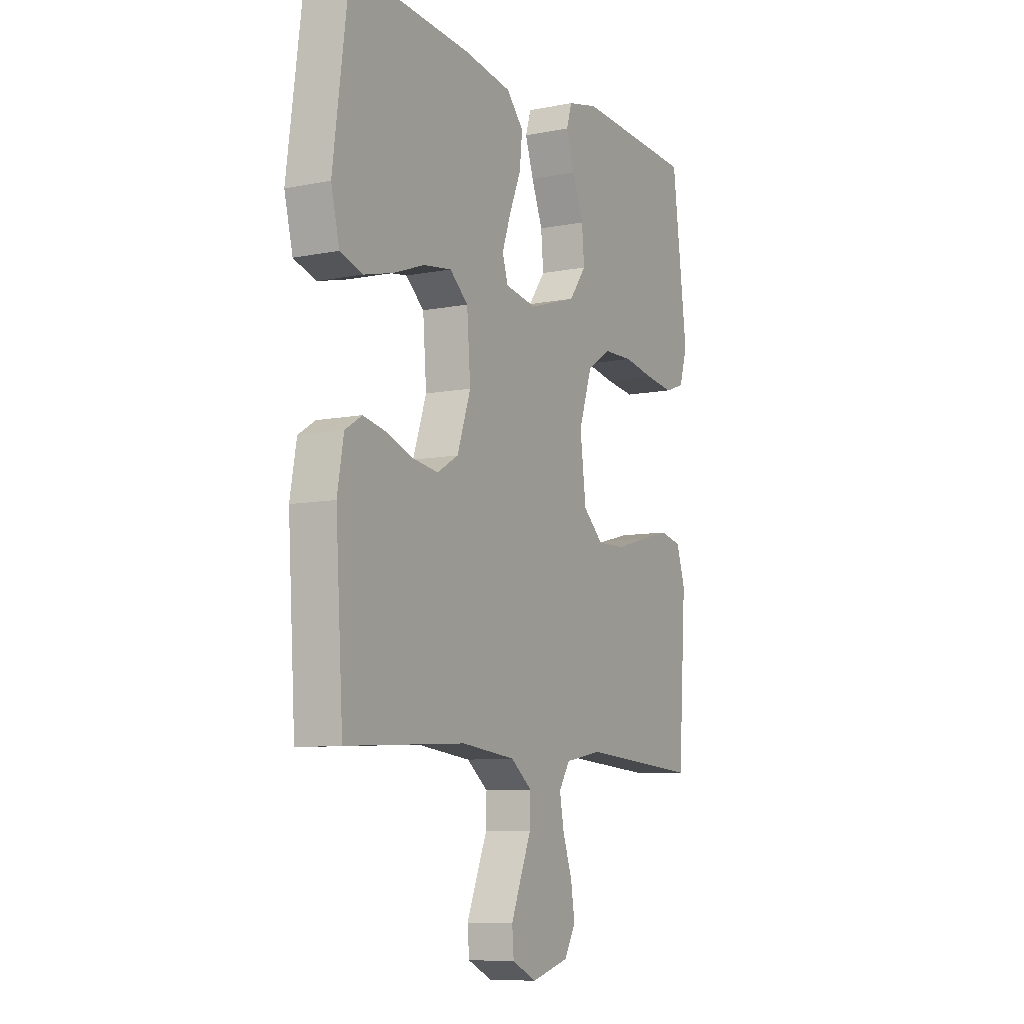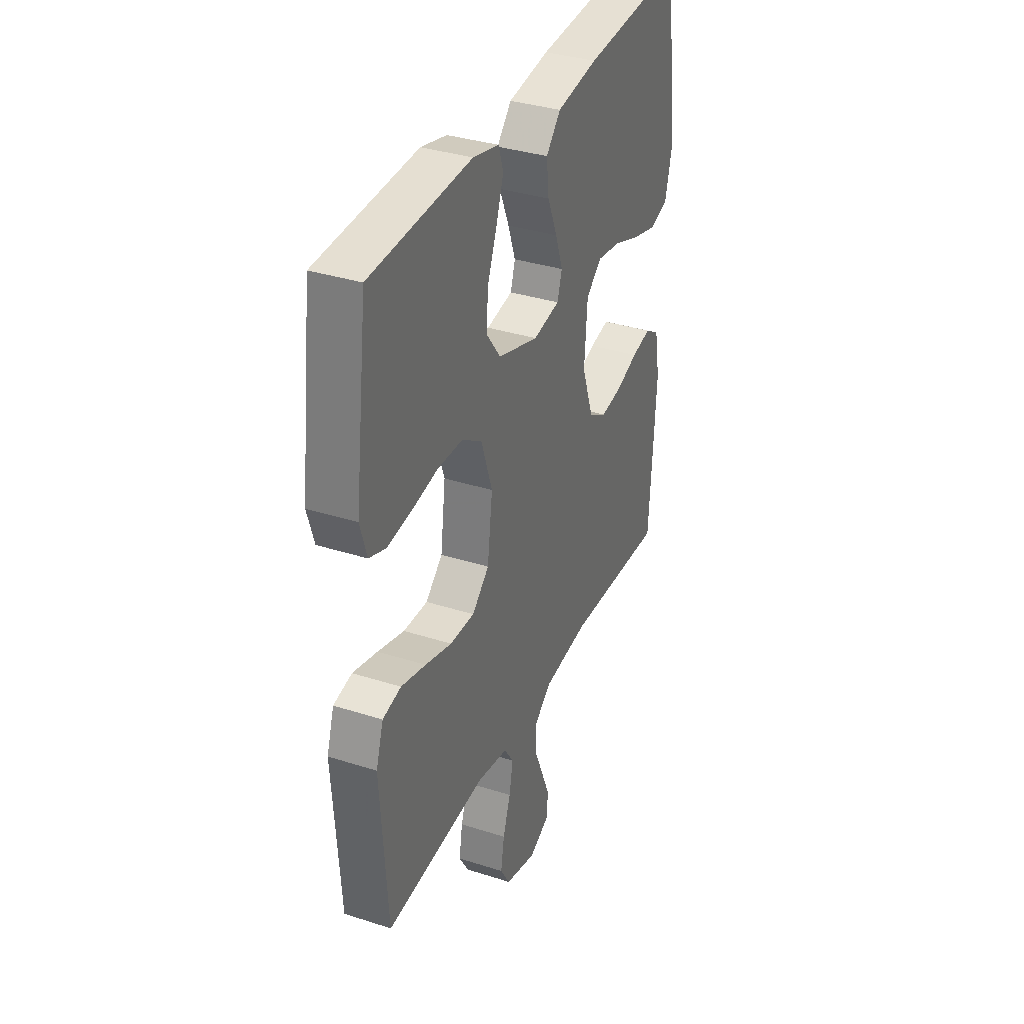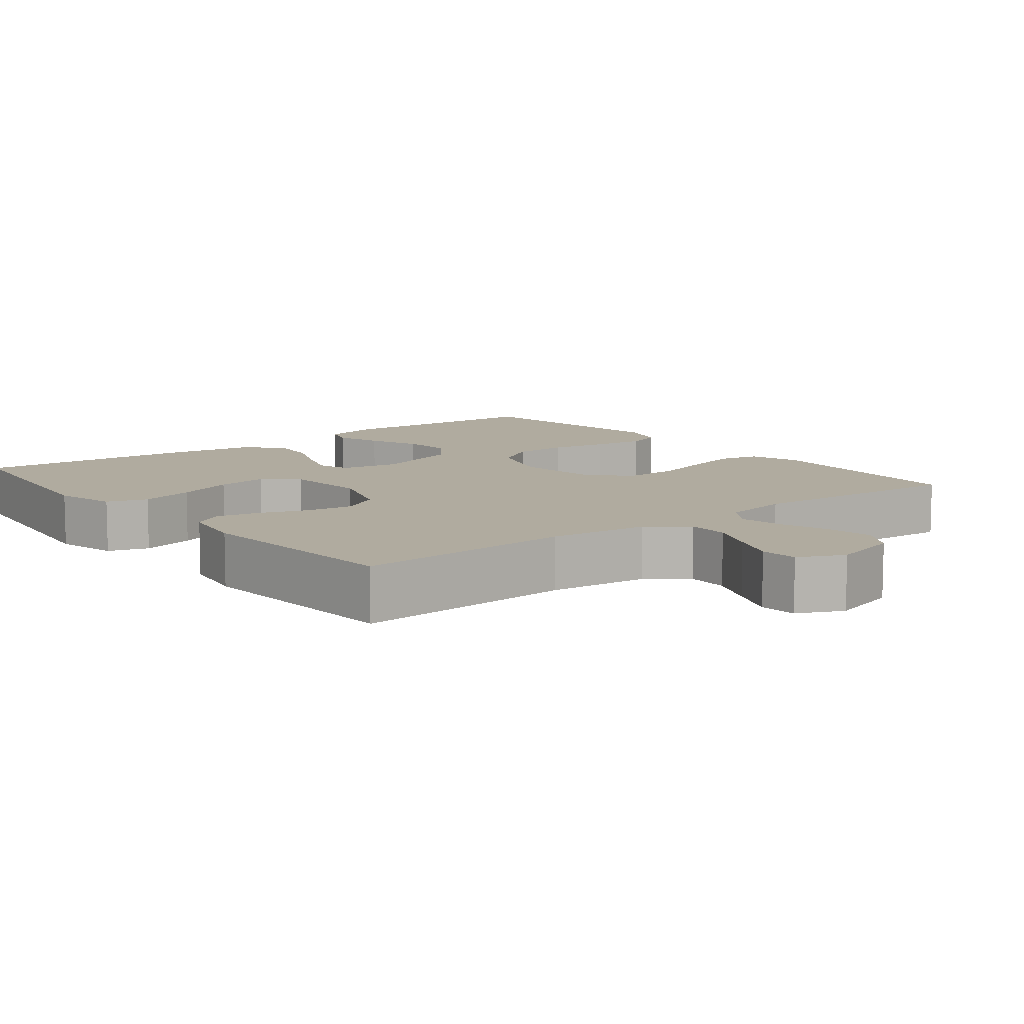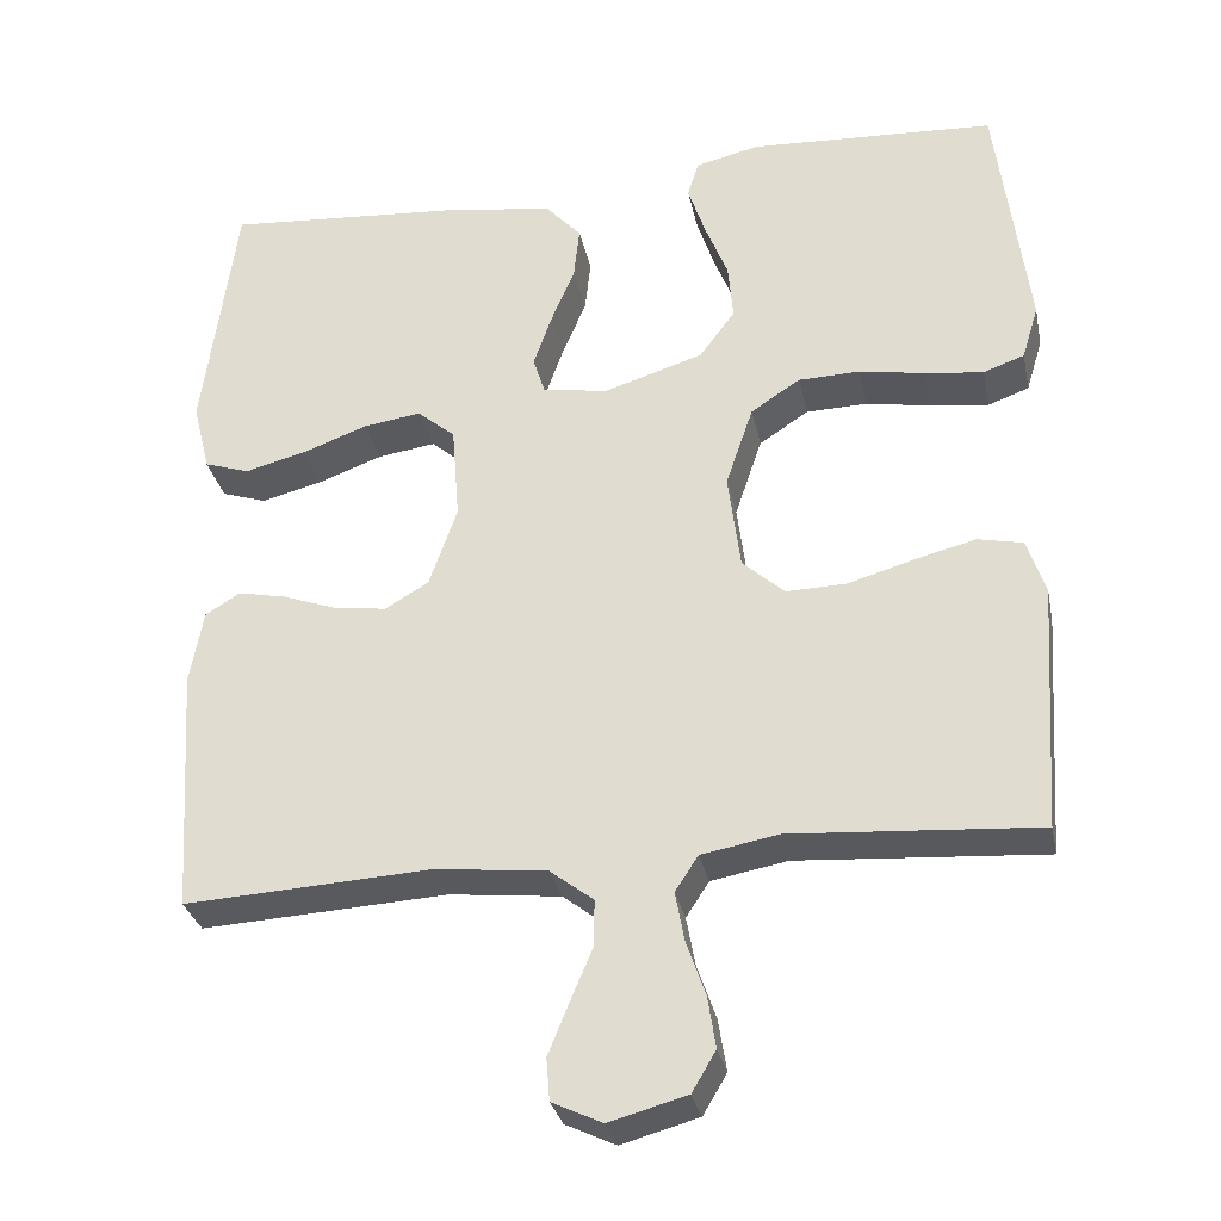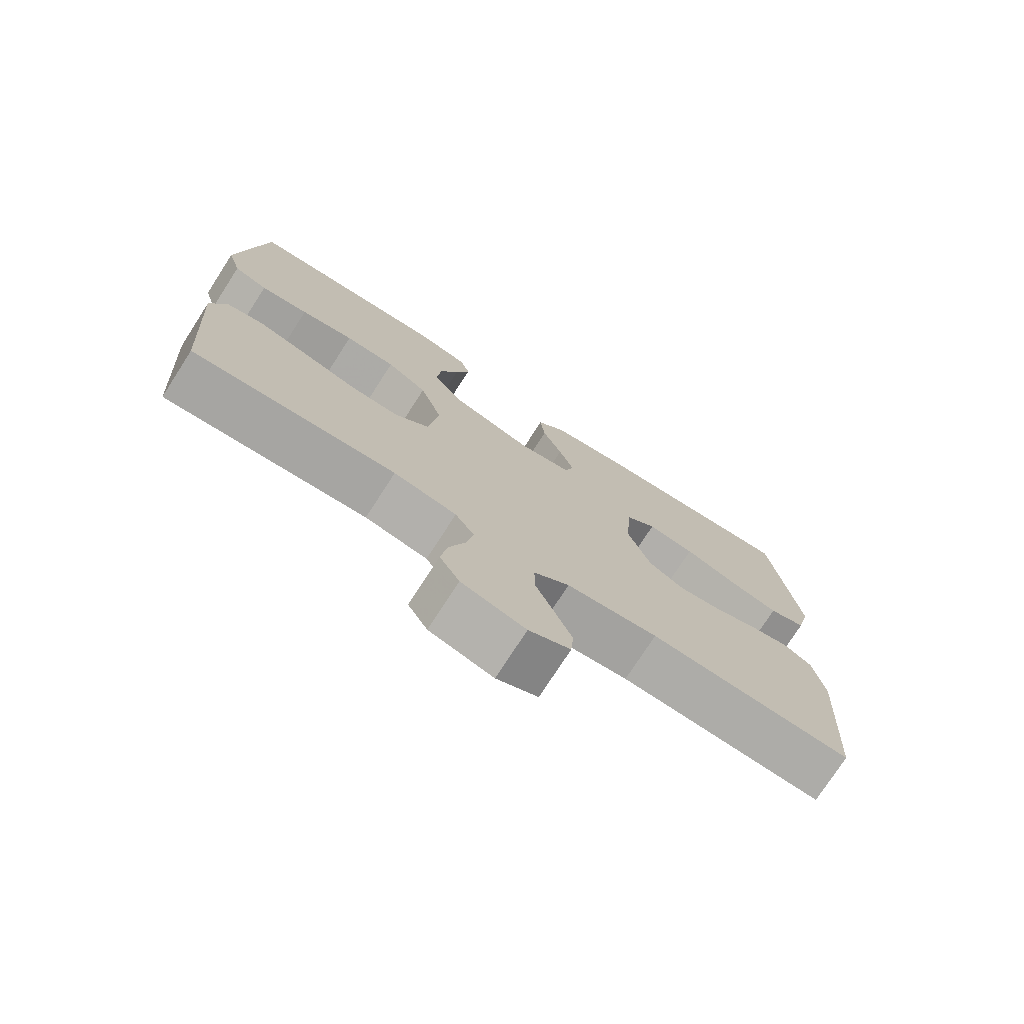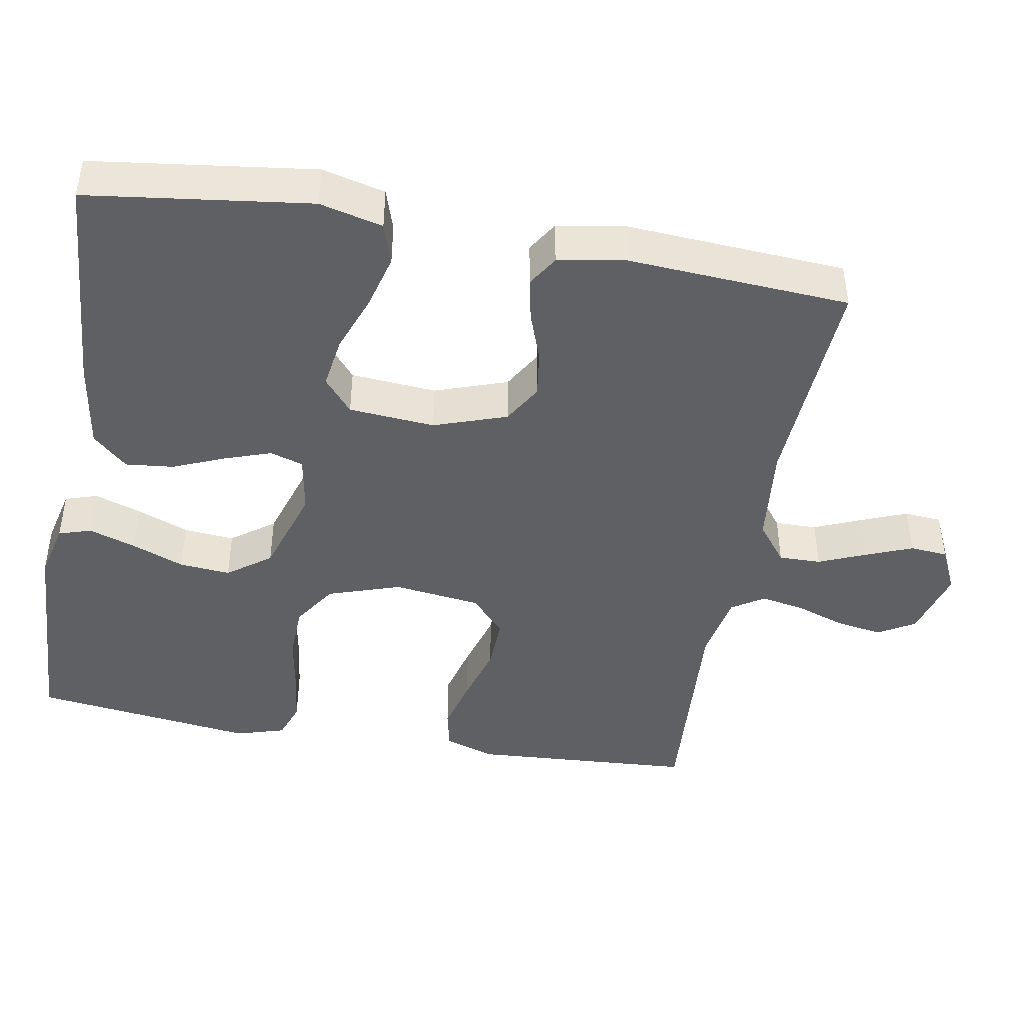
<metadata>
{"format":"obj","ext":"obj","renderer":"f3d","projection":"perspective","resolution":1024,"background":"white","views":[{"elev":-8.6,"azim":118.4,"up":"+Z"},{"elev":35.1,"azim":-66.9,"up":"+Z"},{"elev":9.7,"azim":141.6,"up":"+Y"},{"elev":-30.8,"azim":-168.4,"up":"+Z"},{"elev":-75.5,"azim":-32.8,"up":"+Z"},{"elev":-44.1,"azim":79.8,"up":"+Y"}]}
</metadata>
<code>
v -0.5 0.07 0.5
v -0.2 0.07 0.516
v -0.123 0.07 0.498
v -0.109 0.07 0.454
v -0.13 0.07 0.391
v -0.158 0.07 0.32
v -0.164 0.07 0.251
v -0.121 0.07 0.193
v 0 0.07 0.155
v 0.079 0.07 0.169
v 0.093 0.07 0.214
v 0.071 0.07 0.277
v 0.042 0.07 0.346
v 0.035 0.07 0.411
v 0.078 0.07 0.458
v 0.2 0.07 0.477
v 0.5 0.07 0.5
v 0.54 0.07 0.2
v 0.519 0.07 0.115
v 0.464 0.07 0.097
v 0.39 0.07 0.116
v 0.311 0.07 0.145
v 0.241 0.07 0.155
v 0.195 0.07 0.116
v 0.186 0.07 0
v 0.22 0.07 -0.098
v 0.273 0.07 -0.129
v 0.337 0.07 -0.12
v 0.403 0.07 -0.096
v 0.461 0.07 -0.084
v 0.503 0.07 -0.11
v 0.519 0.07 -0.2
v 0.5 0.07 -0.5
v 0.2 0.07 -0.484
v 0.065 0.07 -0.499
v 0.012 0.07 -0.54
v 0.013 0.07 -0.597
v 0.04 0.07 -0.661
v 0.065 0.07 -0.723
v 0.061 0.07 -0.774
v 0 0.07 -0.803
v -0.094 0.07 -0.777
v -0.123 0.07 -0.728
v -0.113 0.07 -0.665
v -0.09 0.07 -0.599
v -0.079 0.07 -0.539
v -0.107 0.07 -0.496
v -0.2 0.07 -0.479
v -0.5 0.07 -0.5
v -0.52 0.07 -0.2
v -0.498 0.07 -0.132
v -0.443 0.07 -0.12
v -0.369 0.07 -0.139
v -0.289 0.07 -0.162
v -0.216 0.07 -0.164
v -0.165 0.07 -0.118
v -0.15 0.07 0
v -0.183 0.07 0.098
v -0.243 0.07 0.137
v -0.318 0.07 0.139
v -0.397 0.07 0.125
v -0.468 0.07 0.116
v -0.518 0.07 0.134
v -0.538 0.07 0.2
v -0.5 0 0.5
v -0.2 0 0.516
v -0.123 0 0.498
v -0.109 0 0.454
v -0.13 0 0.391
v -0.158 0 0.32
v -0.164 0 0.251
v -0.121 0 0.193
v 0 0 0.155
v 0.079 0 0.169
v 0.093 0 0.214
v 0.071 0 0.277
v 0.042 0 0.346
v 0.035 0 0.411
v 0.078 0 0.458
v 0.2 0 0.477
v 0.5 0 0.5
v 0.54 0 0.2
v 0.519 0 0.115
v 0.464 0 0.097
v 0.39 0 0.116
v 0.311 0 0.145
v 0.241 0 0.155
v 0.195 0 0.116
v 0.186 0 0
v 0.22 0 -0.098
v 0.273 0 -0.129
v 0.337 0 -0.12
v 0.403 0 -0.096
v 0.461 0 -0.084
v 0.503 0 -0.11
v 0.519 0 -0.2
v 0.5 0 -0.5
v 0.2 0 -0.484
v 0.065 0 -0.499
v 0.012 0 -0.54
v 0.013 0 -0.597
v 0.04 0 -0.661
v 0.065 0 -0.723
v 0.061 0 -0.774
v 0 0 -0.803
v -0.094 0 -0.777
v -0.123 0 -0.728
v -0.113 0 -0.665
v -0.09 0 -0.599
v -0.079 0 -0.539
v -0.107 0 -0.496
v -0.2 0 -0.479
v -0.5 0 -0.5
v -0.52 0 -0.2
v -0.498 0 -0.132
v -0.443 0 -0.12
v -0.369 0 -0.139
v -0.289 0 -0.162
v -0.216 0 -0.164
v -0.165 0 -0.118
v -0.15 0 0
v -0.183 0 0.098
v -0.243 0 0.137
v -0.318 0 0.139
v -0.397 0 0.125
v -0.468 0 0.116
v -0.518 0 0.134
v -0.538 0 0.2
f 4 5 6
f 3 4 6
f 2 3 6
f 1 2 6
f 64 1 6
f 63 64 6
f 62 63 6
f 61 62 6
f 60 61 6
f 59 60 6 7
f 58 59 7 8
f 57 58 8 9
f 56 57 9 10
f 52 53 54
f 51 52 54
f 50 51 54
f 49 50 54
f 48 49 54
f 47 48 54 55
f 46 47 55 56
f 43 44 45
f 42 43 45
f 41 42 45
f 40 41 45
f 39 40 45
f 38 39 45
f 37 38 45
f 36 37 45 46
f 46 56 10
f 36 46 10
f 35 36 10
f 32 33 34
f 31 32 34
f 30 31 34
f 29 30 34
f 28 29 34
f 27 28 34 35
f 20 21 22
f 19 20 22
f 18 19 22
f 17 18 22
f 16 17 22
f 15 16 22
f 14 15 22
f 13 14 22
f 12 13 22
f 11 12 22 23
f 10 11 23 24
f 26 27 35
f 25 26 35 10
f 10 24 25
f 70 69 68
f 70 68 67
f 70 67 66
f 70 66 65
f 70 65 128
f 70 128 127
f 70 127 126
f 70 126 125
f 70 125 124
f 71 70 124 123
f 72 71 123 122
f 73 72 122 121
f 74 73 121 120
f 118 117 116
f 118 116 115
f 118 115 114
f 118 114 113
f 118 113 112
f 119 118 112 111
f 120 119 111 110
f 109 108 107
f 109 107 106
f 109 106 105
f 109 105 104
f 109 104 103
f 109 103 102
f 109 102 101
f 110 109 101 100
f 74 120 110
f 74 110 100
f 74 100 99
f 98 97 96
f 98 96 95
f 98 95 94
f 98 94 93
f 98 93 92
f 99 98 92 91
f 86 85 84
f 86 84 83
f 86 83 82
f 86 82 81
f 86 81 80
f 86 80 79
f 86 79 78
f 86 78 77
f 86 77 76
f 87 86 76 75
f 88 87 75 74
f 99 91 90
f 74 99 90 89
f 89 88 74
f 1 65 66 2
f 2 66 67 3
f 3 67 68 4
f 4 68 69 5
f 5 69 70 6
f 6 70 71 7
f 7 71 72 8
f 8 72 73 9
f 9 73 74 10
f 10 74 75 11
f 11 75 76 12
f 12 76 77 13
f 13 77 78 14
f 14 78 79 15
f 15 79 80 16
f 16 80 81 17
f 17 81 82 18
f 18 82 83 19
f 19 83 84 20
f 20 84 85 21
f 21 85 86 22
f 22 86 87 23
f 23 87 88 24
f 24 88 89 25
f 25 89 90 26
f 26 90 91 27
f 27 91 92 28
f 28 92 93 29
f 29 93 94 30
f 30 94 95 31
f 31 95 96 32
f 32 96 97 33
f 33 97 98 34
f 34 98 99 35
f 35 99 100 36
f 36 100 101 37
f 37 101 102 38
f 38 102 103 39
f 39 103 104 40
f 40 104 105 41
f 41 105 106 42
f 42 106 107 43
f 43 107 108 44
f 44 108 109 45
f 45 109 110 46
f 46 110 111 47
f 47 111 112 48
f 48 112 113 49
f 49 113 114 50
f 50 114 115 51
f 51 115 116 52
f 52 116 117 53
f 53 117 118 54
f 54 118 119 55
f 55 119 120 56
f 56 120 121 57
f 57 121 122 58
f 58 122 123 59
f 59 123 124 60
f 60 124 125 61
f 61 125 126 62
f 62 126 127 63
f 63 127 128 64
f 64 128 65 1

</code>
